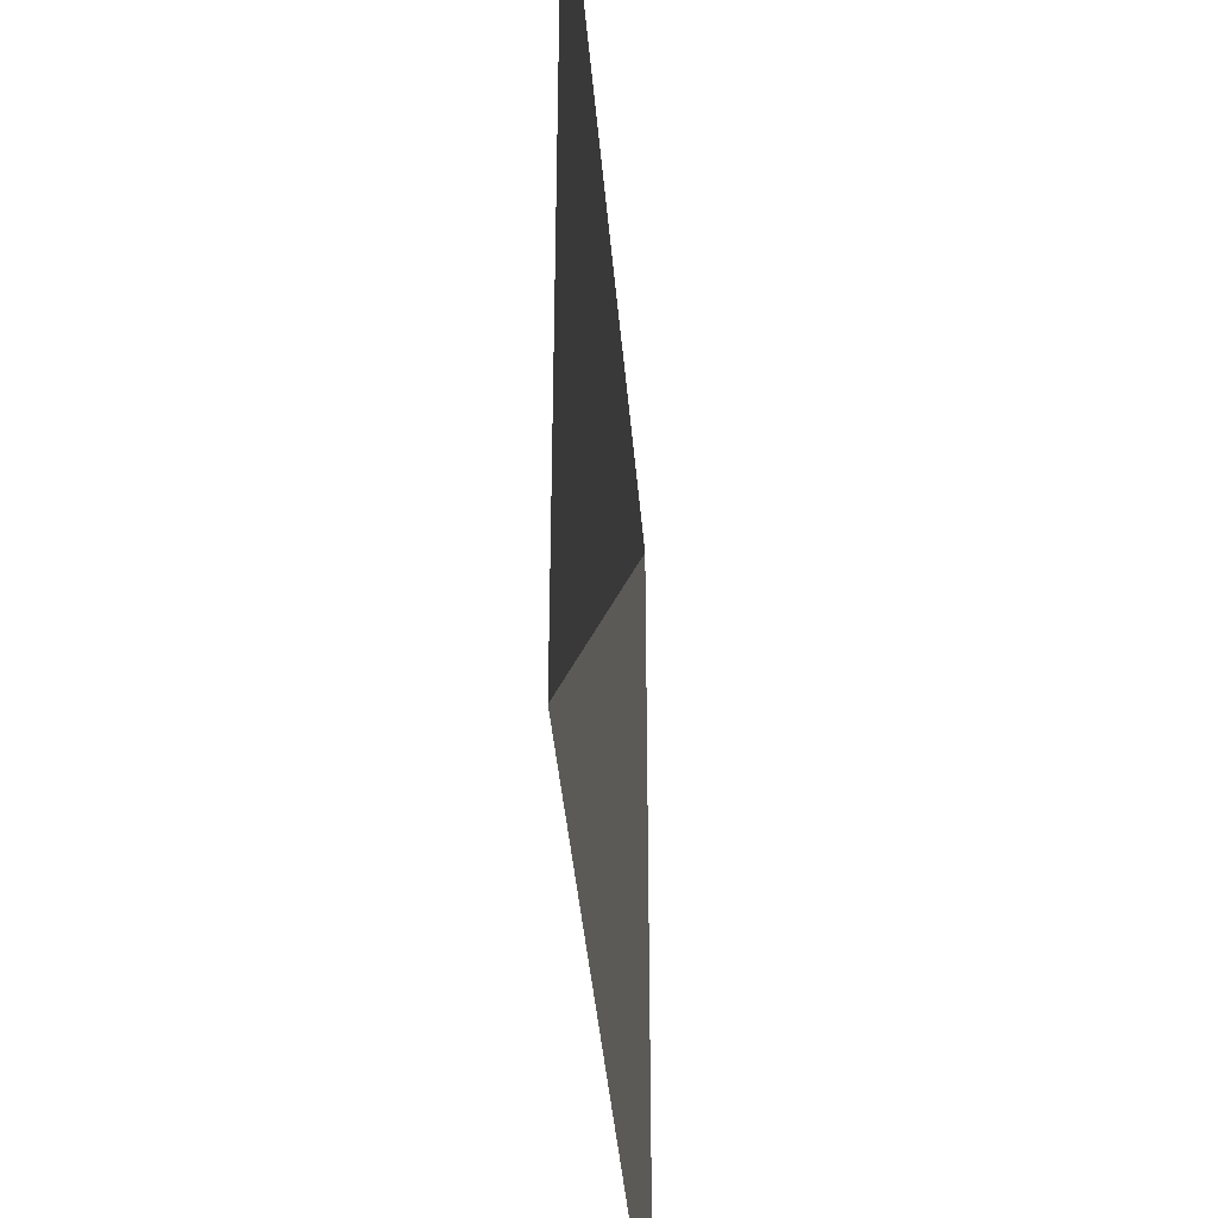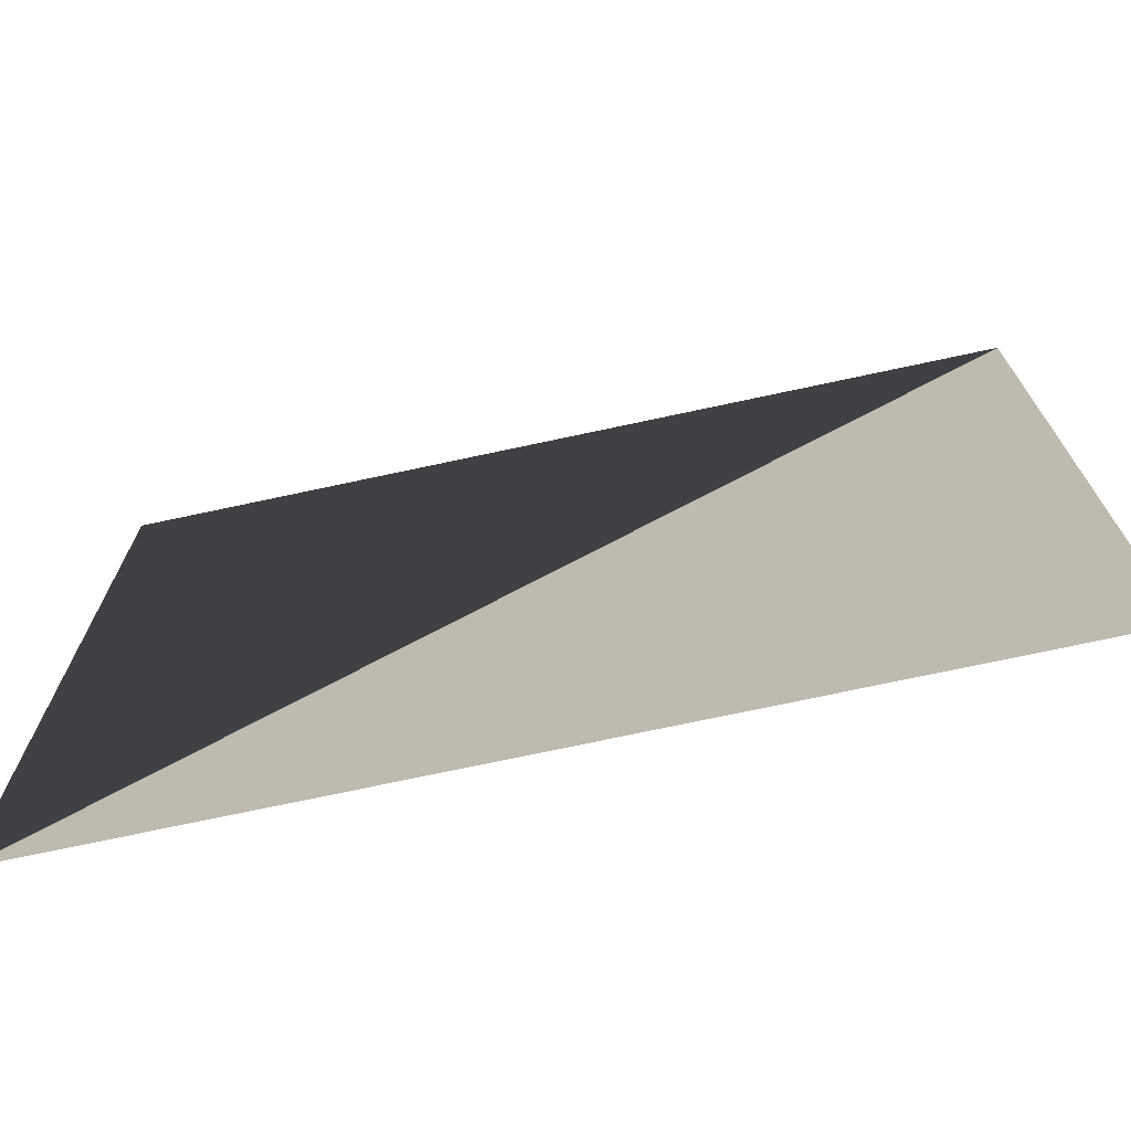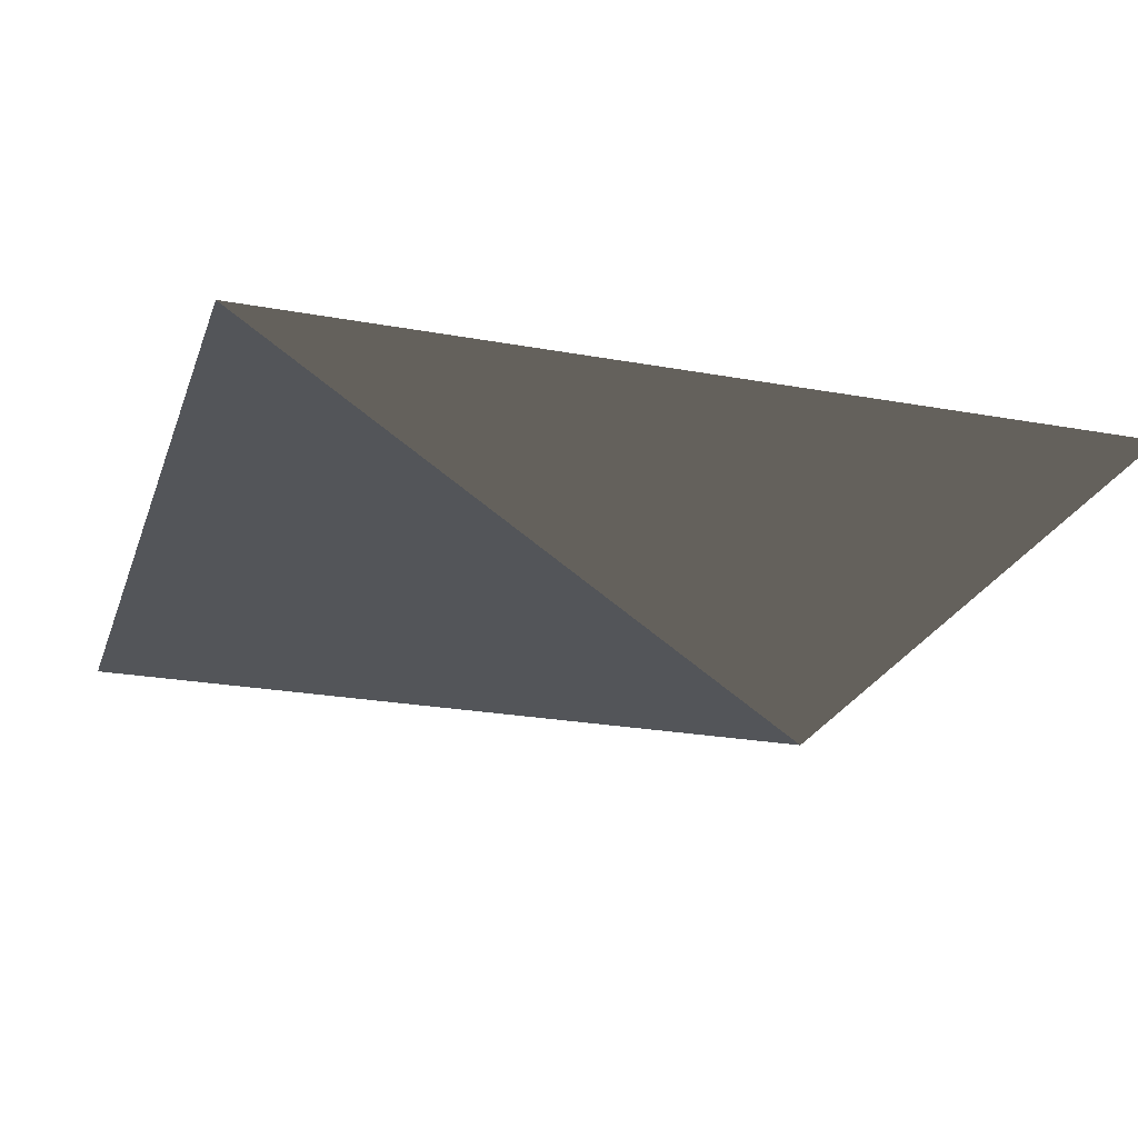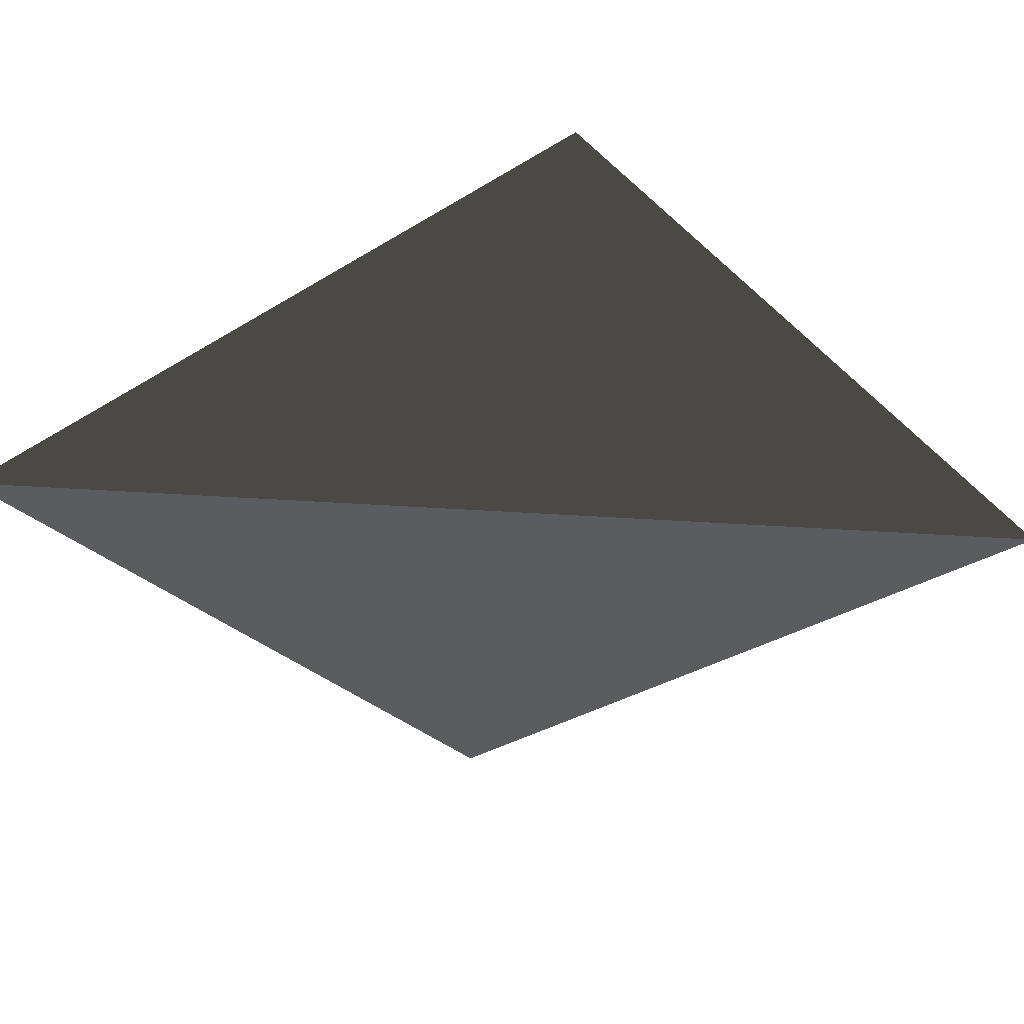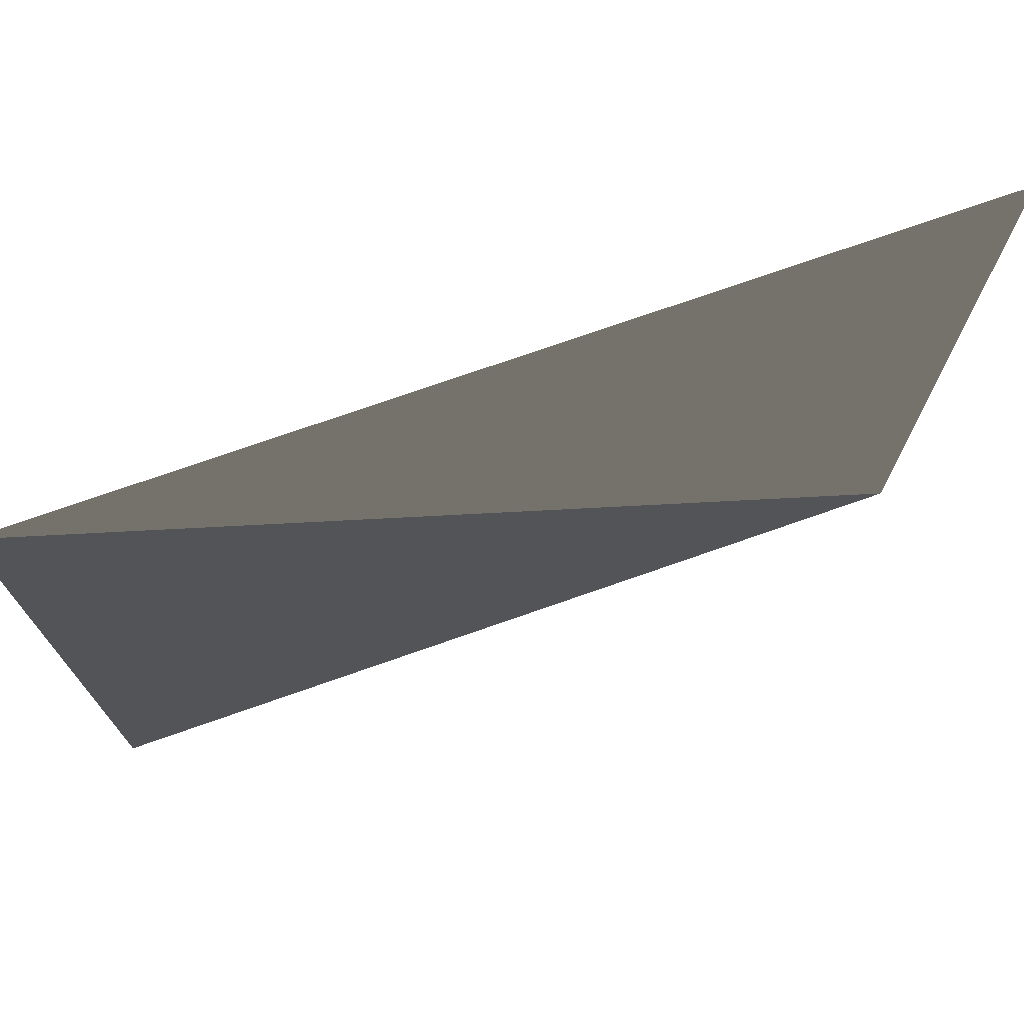
<metadata>
{"format":"obj","ext":"obj","renderer":"f3d","projection":"perspective","resolution":1024,"background":"white","views":[{"elev":-39.9,"azim":94.7,"up":"+Z"},{"elev":-73.0,"azim":-167.9,"up":"+Z"},{"elev":-24.0,"azim":-16.9,"up":"+Y"},{"elev":-34.2,"azim":39.6,"up":"+Y"},{"elev":74.3,"azim":-19.3,"up":"+Z"}]}
</metadata>
<code>
o Plane_with_inconsistent_winding_order
v 0 0 0
v 0 0 2
v 2 0 0
v 2 0 2
f 1 2 3
f 4 2 3

</code>
